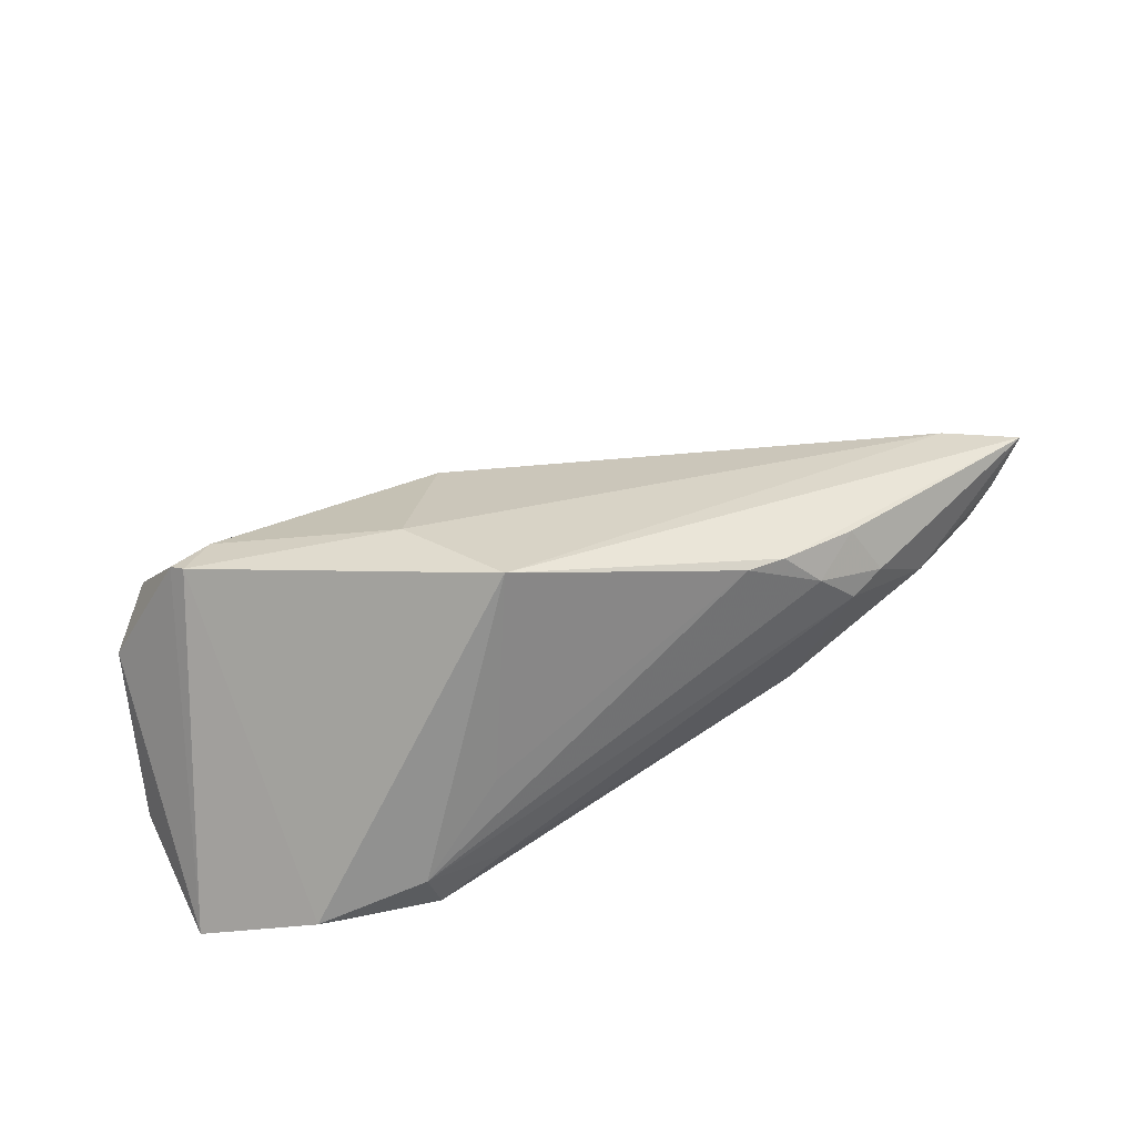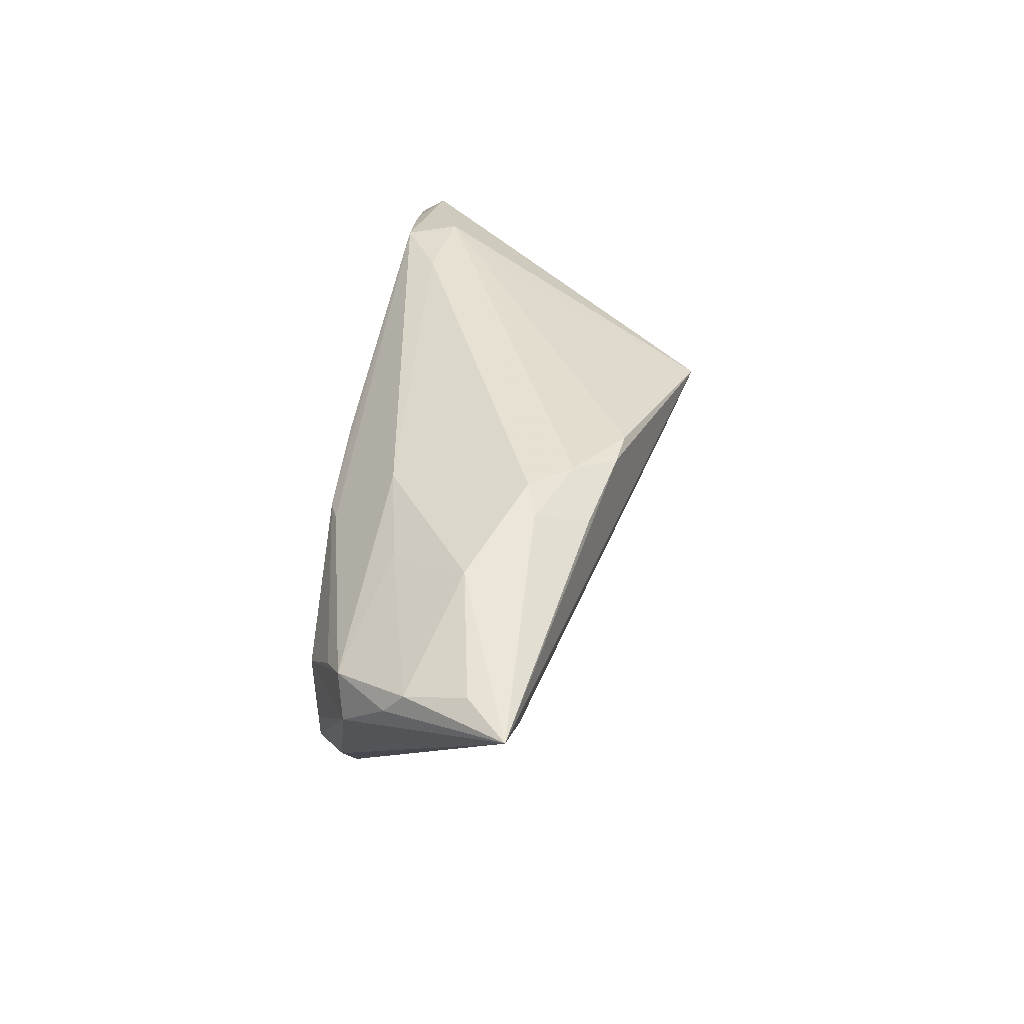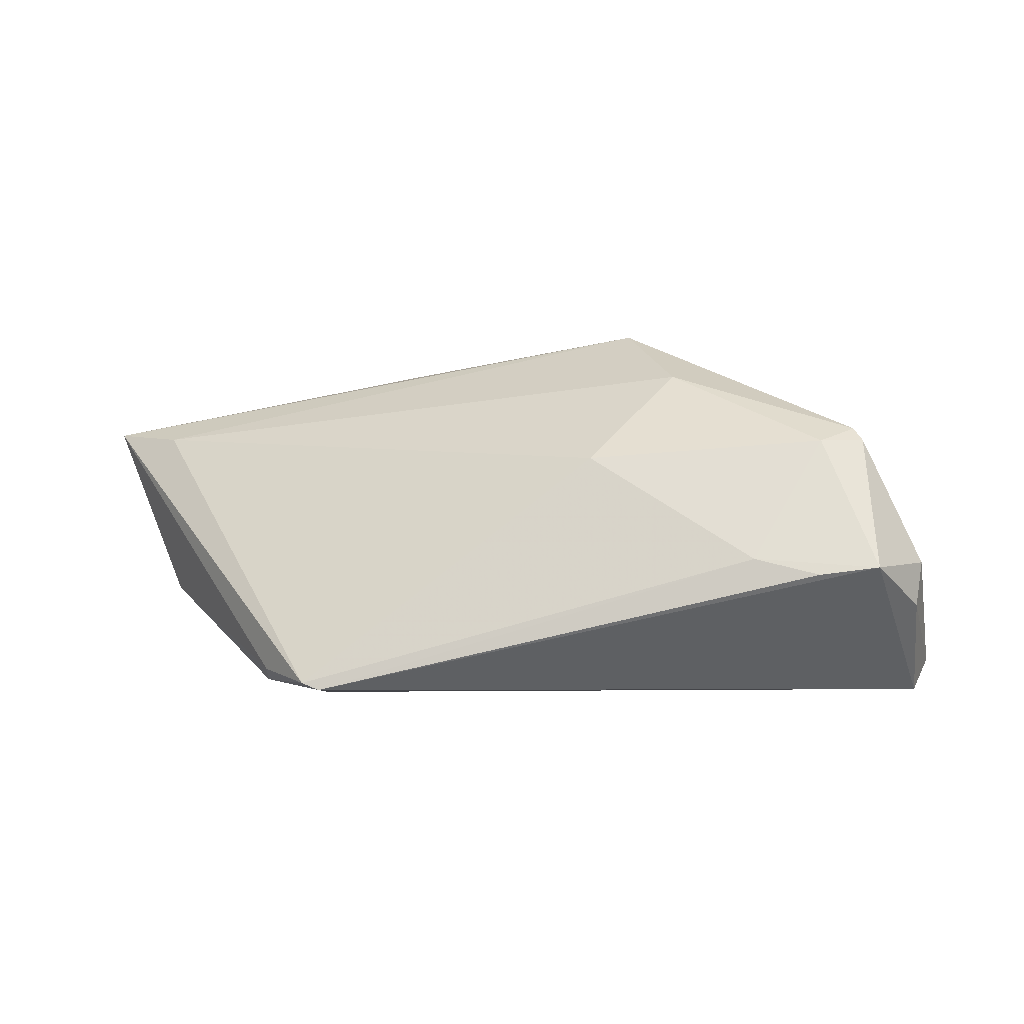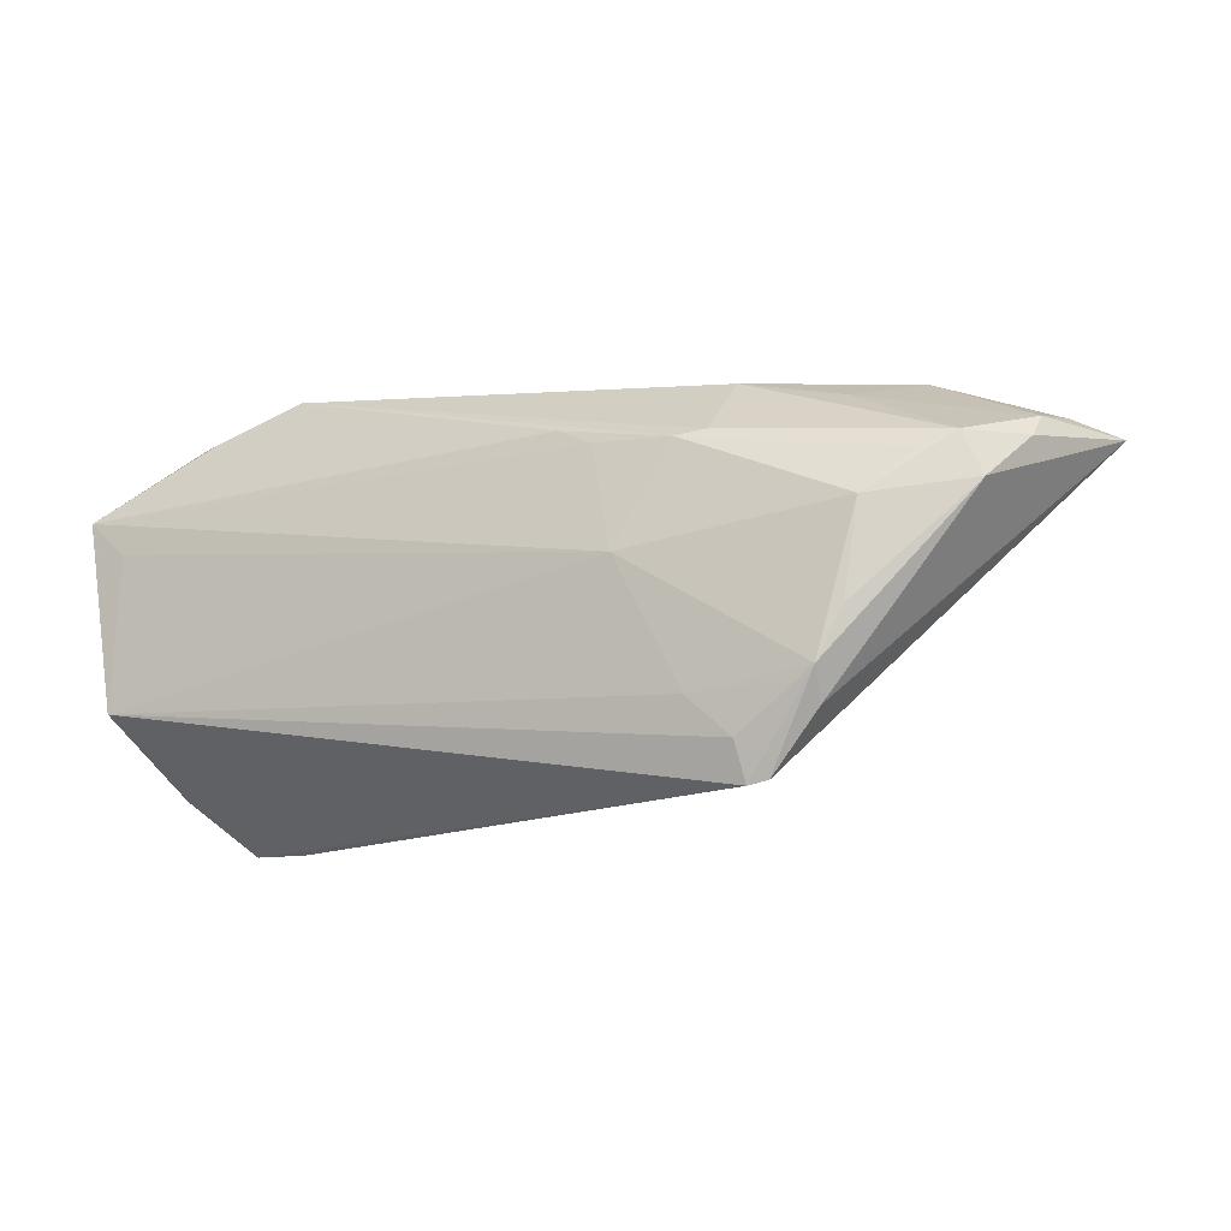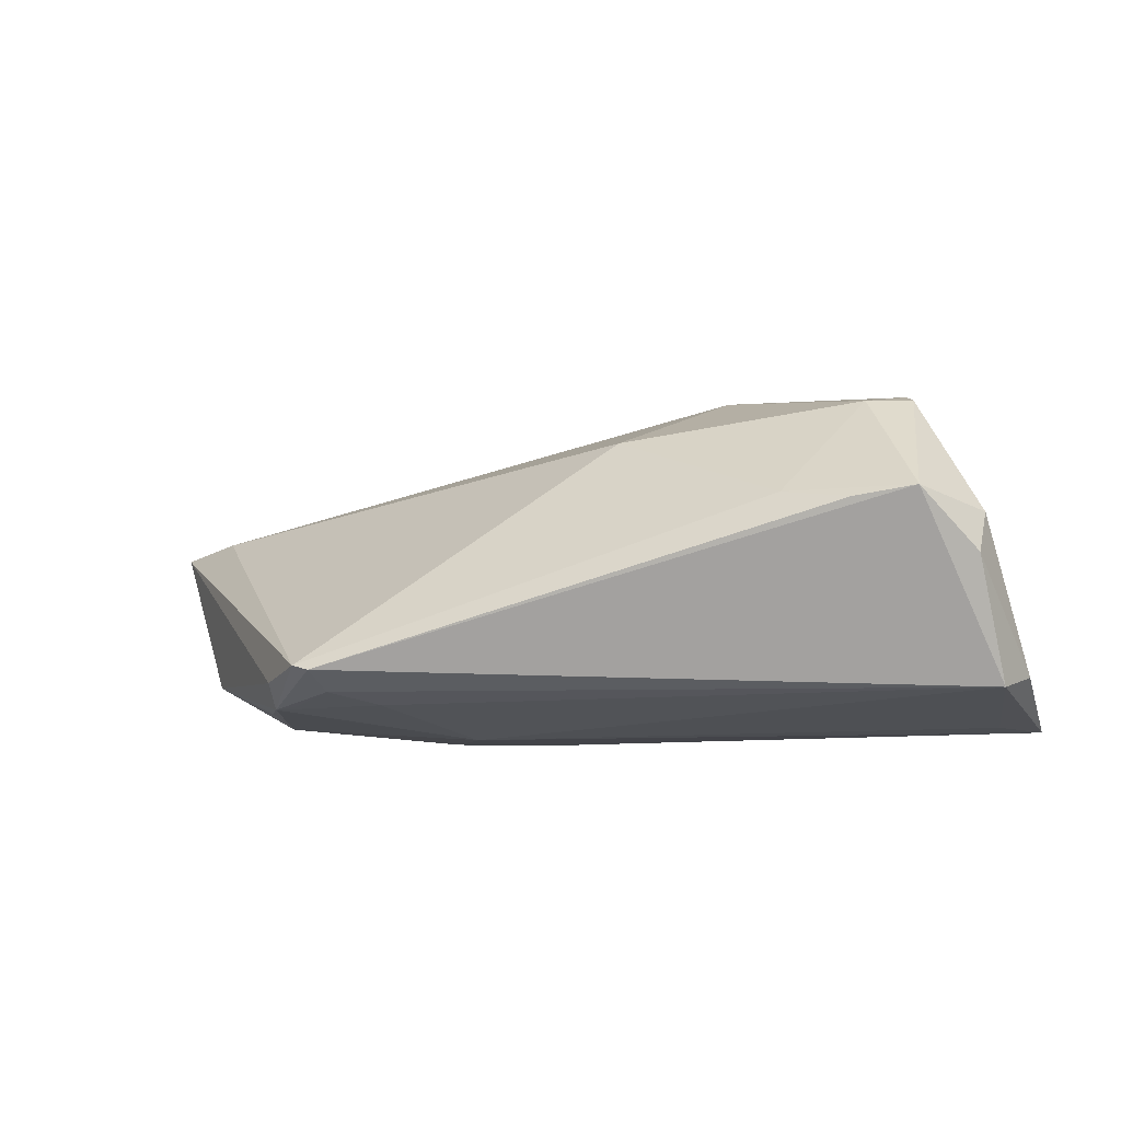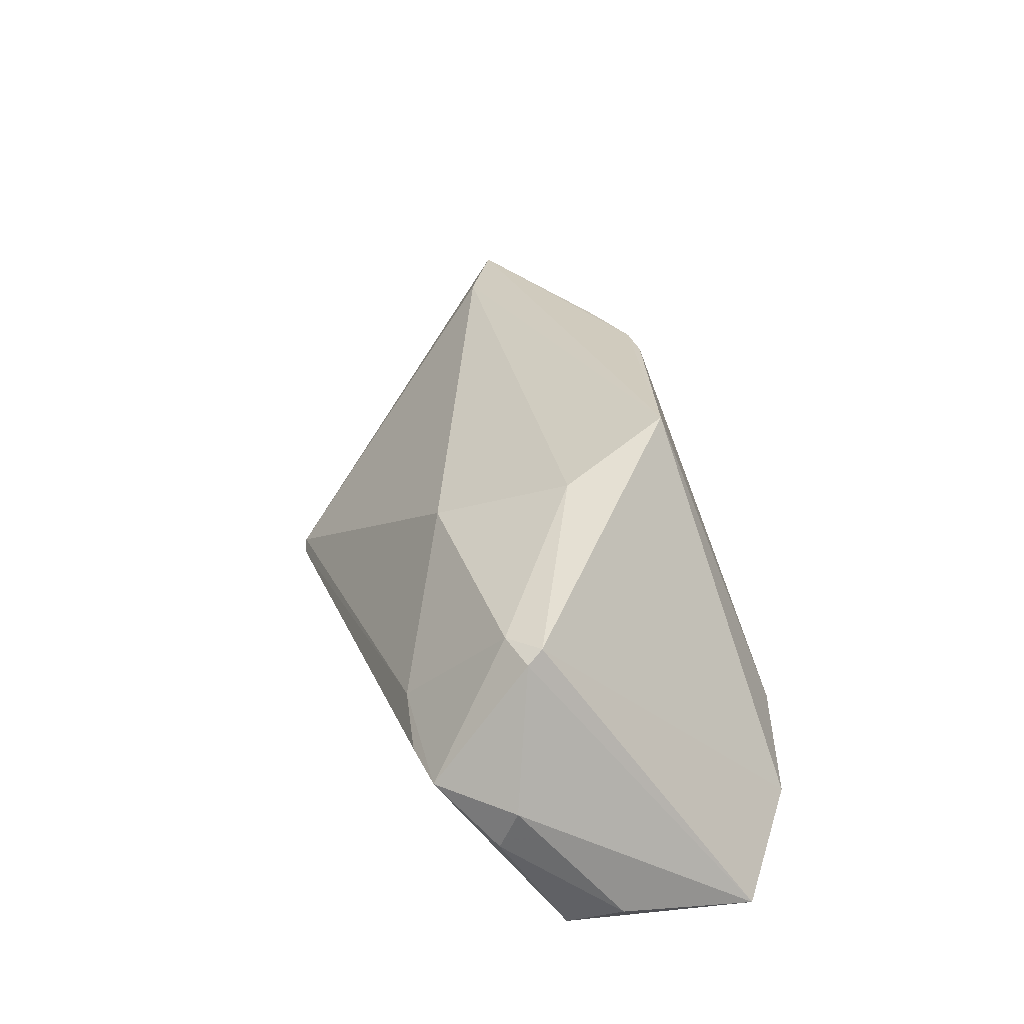
<metadata>
{"format":"obj","ext":"obj","renderer":"f3d","projection":"perspective","resolution":1024,"background":"white","views":[{"elev":48.6,"azim":151.1,"up":"+Z"},{"elev":38.6,"azim":-81.6,"up":"+Y"},{"elev":12.1,"azim":2.7,"up":"+Z"},{"elev":-15.4,"azim":-153.5,"up":"+Y"},{"elev":-15.7,"azim":14.7,"up":"+Z"},{"elev":35.7,"azim":72.3,"up":"+Z"}]}
</metadata>
<code>
v 0.03085 -0.02308 -0.0006328
v 0.04604 -0.02404 -0.00129
v -0.04802 0.009016 0.007951
v 0.01057 -0.01325 0.009967
v -0.01757 -0.01519 -0.02036
v 0.04498 -0.01249 0.01244
v -0.02602 0.02076 0.01288
v -0.03138 -0.01349 -0.01987
v -0.04116 0.00844 -0.01539
v -0.02014 0.02373 0.01027
v 0.0516 0.008044 -0.02206
v 0.05176 -0.01798 -0.007593
v -0.03093 -0.01709 -0.0174
v 0.05636 0.01241 -0.02206
v -0.02482 0.02438 0.005548
v -0.01035 -5.28e-06 -0.02206
v -0.02806 -0.01492 -0.01987
v 0.03877 -0.02444 -0.002207
v 0.03016 0.02389 -0.01884
v -0.01093 0.022 0.01543
v 0.05581 -0.004007 -0.01882
v 0.03192 0.02442 -0.01278
v 0.02138 0.0002165 0.01854
v -0.04472 0.0105 -0.01329
v -0.02251 -0.0199 -0.01948
v 0.05329 -0.01018 -0.02101
v 0.02186 0.02444 -0.01413
v 0.05246 -0.01603 -0.002528
v -0.03157 0.01773 -0.009153
v 0.02166 0.02244 -0.002229
v -0.03749 0.021 0.0001701
v -0.04696 0.005437 -0.0125
v -0.02923 0.02321 0.006893
v 0.04402 -0.01049 0.01358
v -0.02527 -0.02392 -0.01708
v 0.0157 0.01436 0.02206
v -0.05068 0.01377 -0.004479
v -0.007456 0.01257 -0.02056
v -0.01983 0.01266 -0.01895
v -0.01573 0.02212 0.01496
v -0.05636 0.01406 0.007586
v -0.02315 -0.02444 -0.01781
v -0.05174 0.01561 0.002776
v -0.02013 0.02012 -0.01141
v -0.01663 0.01198 -0.02019
v -0.03588 0.003402 -0.01886
v 0.04077 0.0203 -0.01977
v -0.05038 0.01096 -0.006879
v -0.03421 -0.007646 -0.01906
v -0.00328 0.01465 -0.02039
v 0.03963 -0.01348 0.01252
v 0.04462 0.02114 -0.01675
f 42 26 2
f 21 14 28
f 21 26 14
f 28 2 12
f 12 2 26
f 12 21 28
f 26 21 12
f 4 3 35
f 42 1 35
f 35 1 4
f 35 3 41
f 52 34 14
f 5 16 26
f 45 16 46
f 14 26 11
f 11 16 14
f 26 16 11
f 42 2 18
f 18 1 42
f 2 1 18
f 4 1 51
f 51 1 2
f 50 19 14
f 45 19 50
f 47 52 14
f 14 19 47
f 47 19 52
f 24 46 32
f 16 5 8
f 8 46 16
f 42 35 8
f 6 51 2
f 34 51 6
f 6 2 28
f 28 14 6
f 14 34 6
f 23 3 4
f 4 51 23
f 23 51 34
f 43 37 41
f 41 31 43
f 43 31 37
f 33 31 41
f 15 31 33
f 41 7 33
f 38 16 45
f 45 50 38
f 14 16 38
f 38 50 14
f 52 19 22
f 30 22 20
f 45 46 9
f 46 24 9
f 48 24 32
f 37 24 48
f 48 32 41
f 41 37 48
f 39 19 45
f 45 9 39
f 39 9 24
f 42 8 25
f 25 26 42
f 25 5 26
f 32 8 13
f 13 8 35
f 41 32 13
f 13 35 41
f 32 46 49
f 49 8 32
f 46 8 49
f 41 3 36
f 3 23 36
f 36 23 34
f 34 52 36
f 30 20 36
f 52 22 36
f 36 22 30
f 15 22 27
f 27 22 19
f 15 33 10
f 10 22 15
f 10 20 22
f 10 33 7
f 44 39 24
f 19 39 44
f 44 27 19
f 44 31 15
f 15 27 44
f 17 8 5
f 5 25 17
f 17 25 8
f 40 36 20
f 40 10 7
f 20 10 40
f 40 7 41
f 41 36 40
f 29 24 37
f 29 44 24
f 37 31 29
f 31 44 29

</code>
